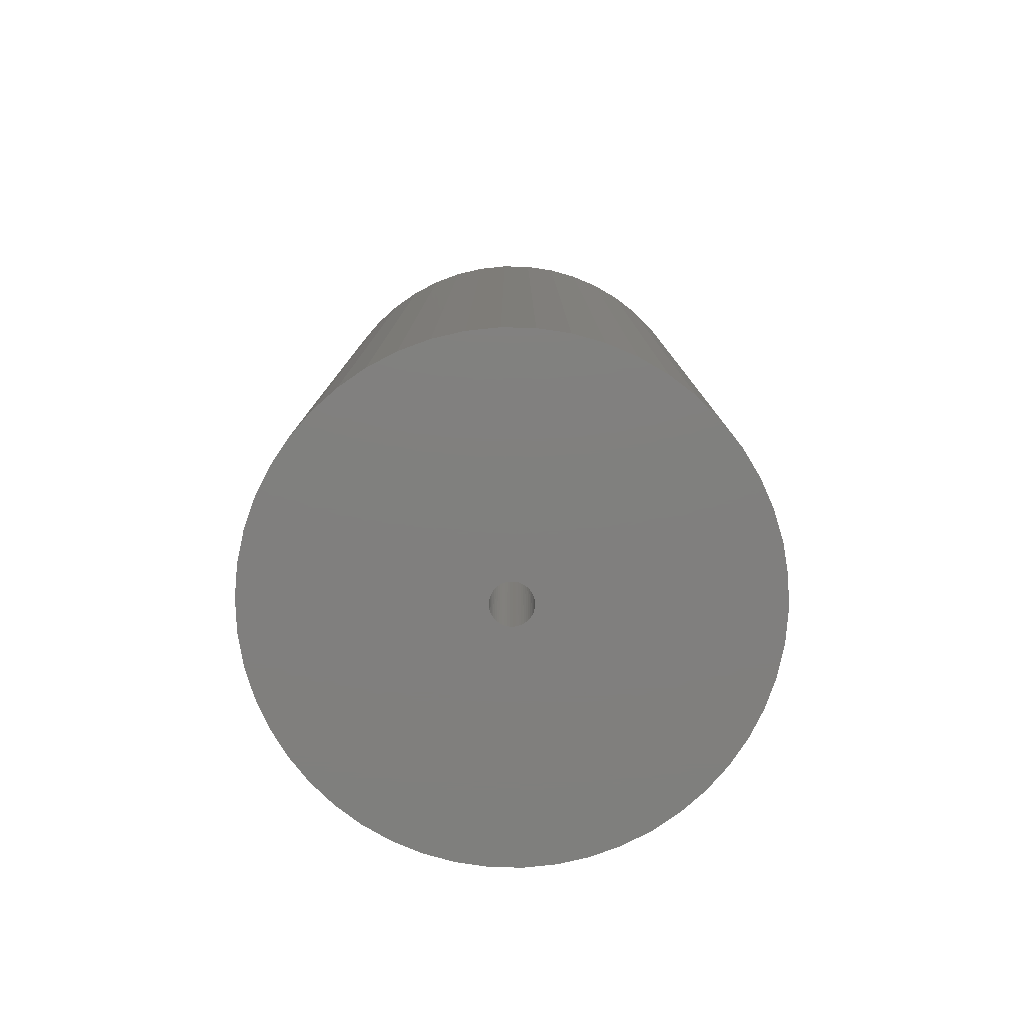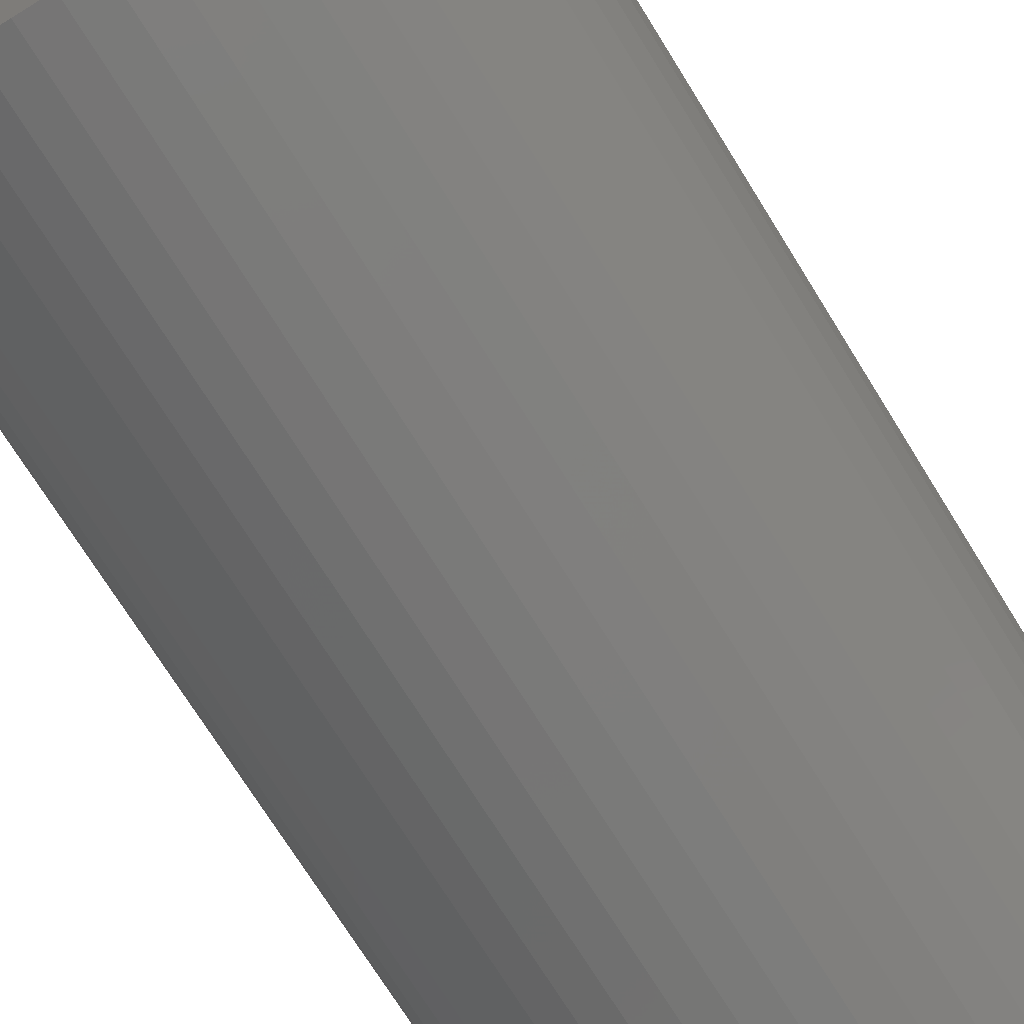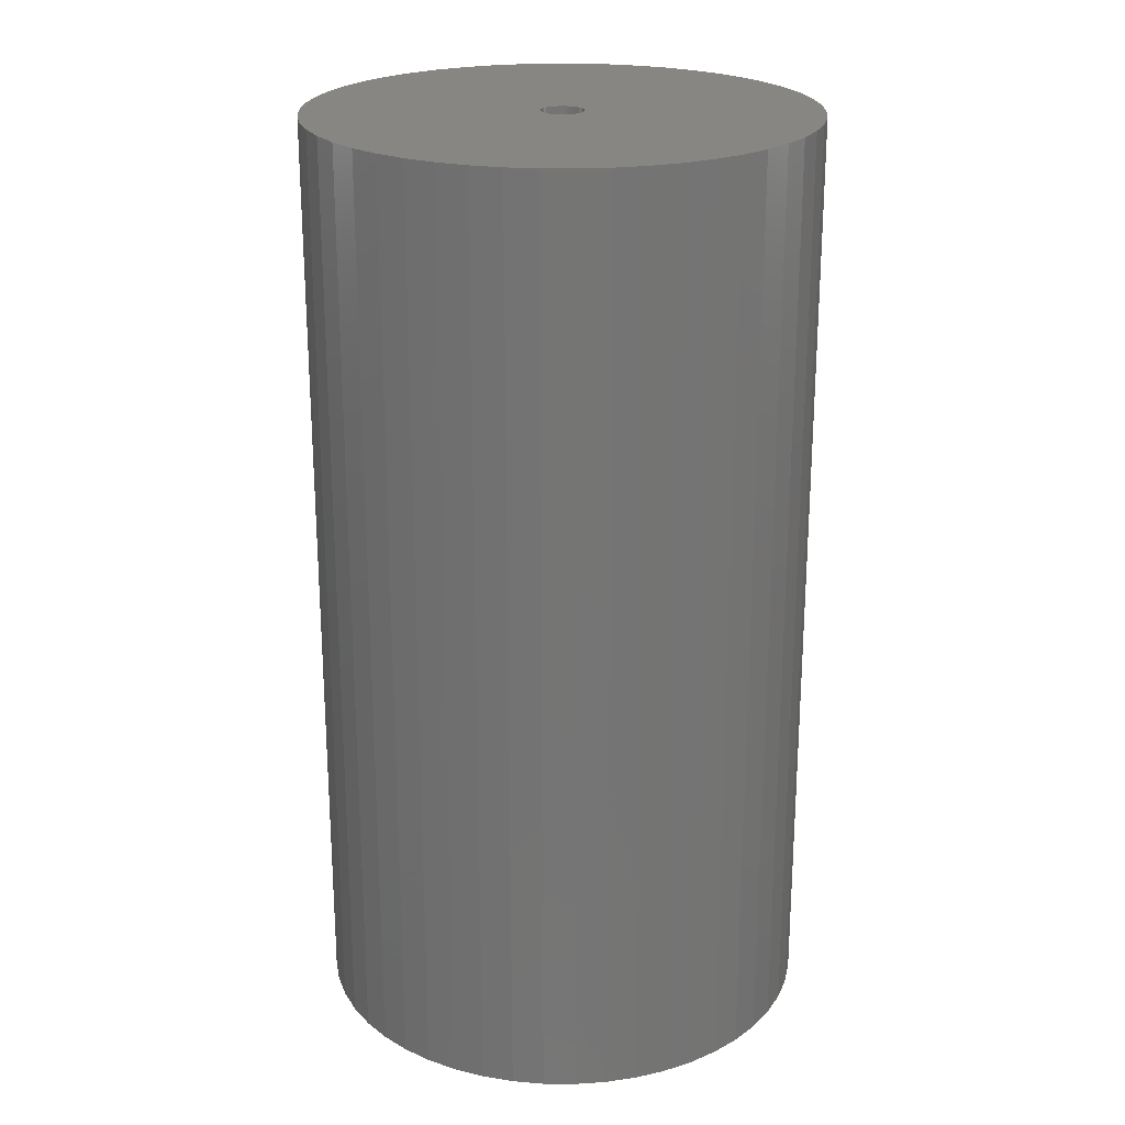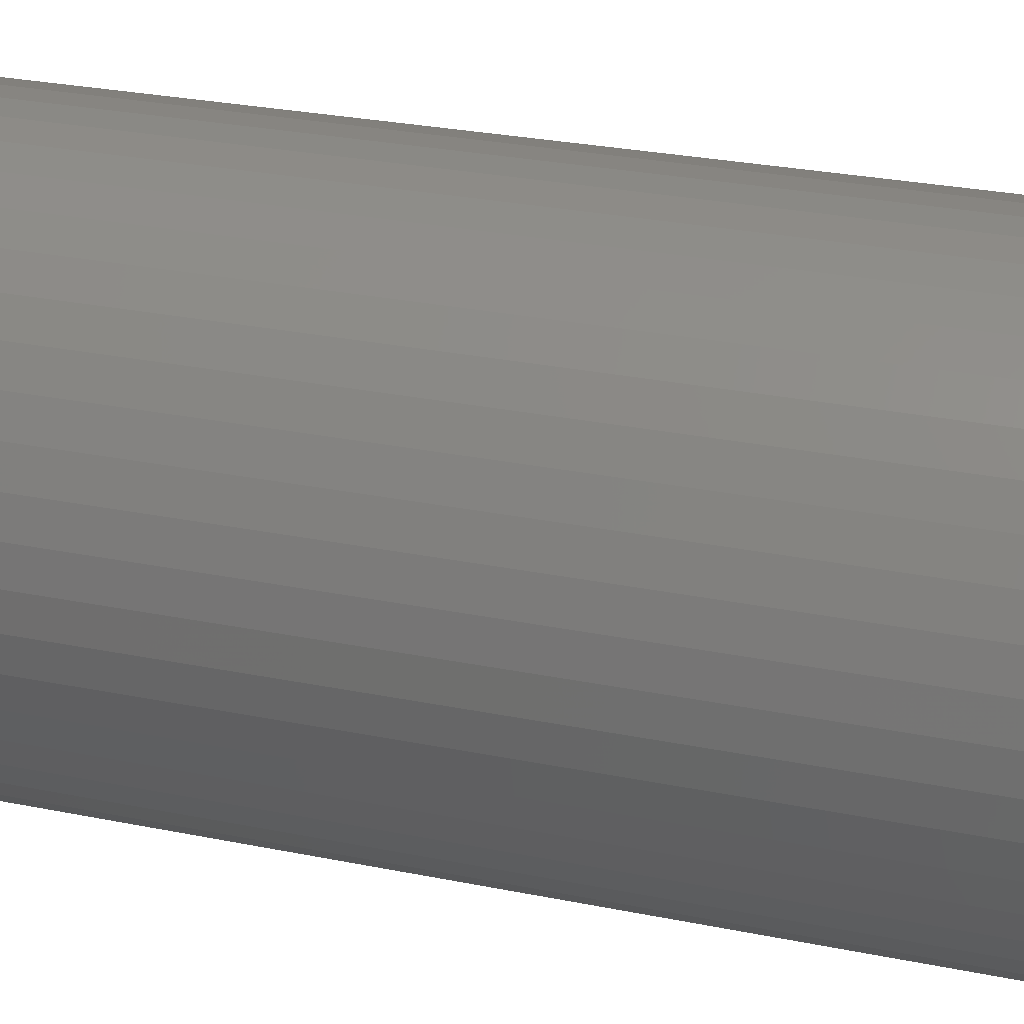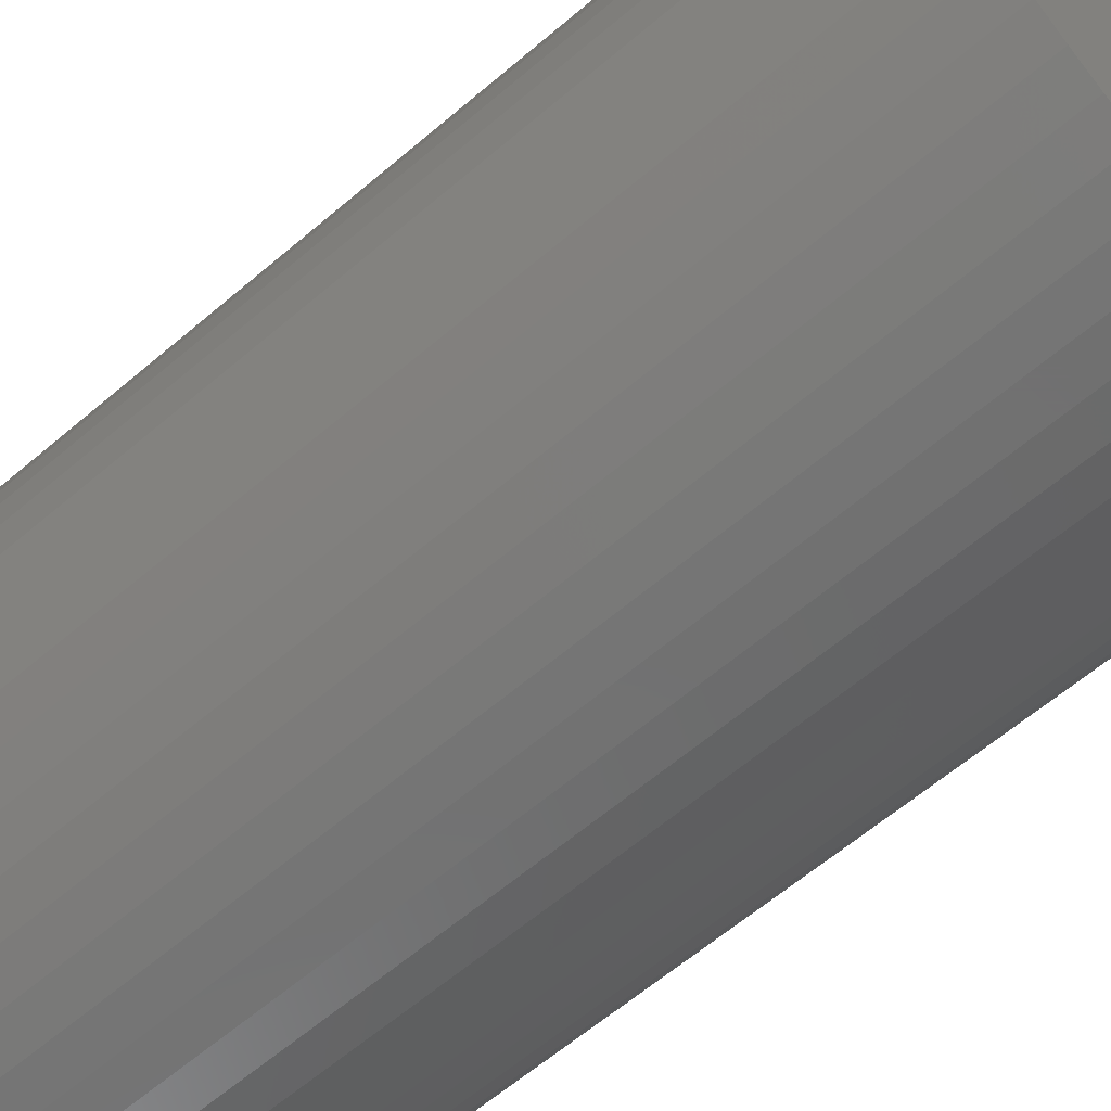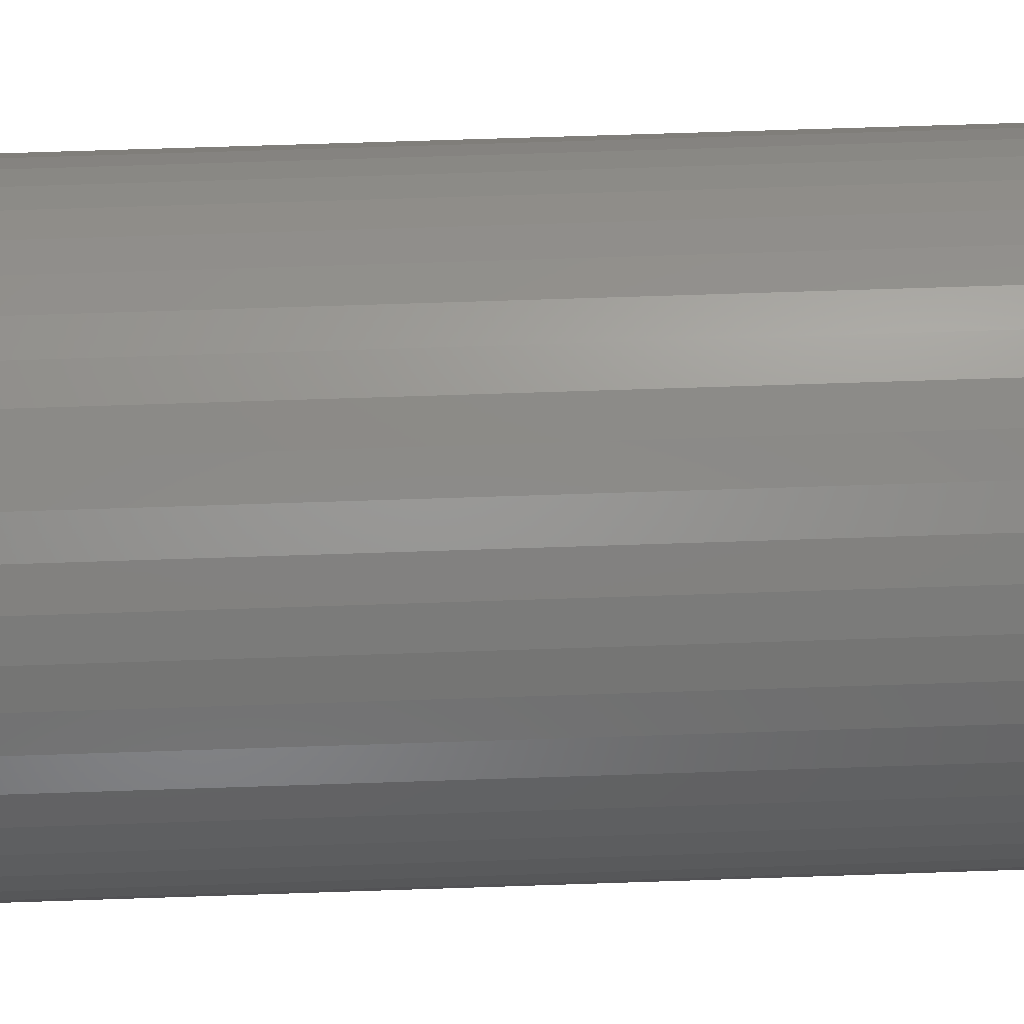
<metadata>
{"format":"stl","ext":"stl","renderer":"f3d","projection":"perspective","resolution":1024,"background":"white","views":[{"elev":-79.7,"azim":-80.5,"up":"+Z"},{"elev":-72.9,"azim":31.9,"up":"+Y"},{"elev":22.8,"azim":-64.0,"up":"+Z"},{"elev":28.2,"azim":107.1,"up":"+Y"},{"elev":-62.9,"azim":130.7,"up":"+Y"},{"elev":69.8,"azim":88.1,"up":"+Y"}]}
</metadata>
<code>
# stl→obj: 200 verts, 400 faces
v 21.5 0 40
v 21.33 2.695 -40
v 21.33 2.695 40
v 21.5 0 -40
v -21.5 0 -40
v -21.33 2.695 40
v -21.33 2.695 -40
v -21.5 0 40
v 1.35 21.46 -40
v -1.35 21.46 40
v 1.35 21.46 40
v -1.35 21.46 -40
v 15.67 14.72 -40
v 13.7 16.57 40
v 15.67 14.72 40
v 13.7 16.57 -40
v -13.7 16.57 -40
v -15.67 14.72 40
v -13.7 16.57 40
v -15.67 14.72 -40
v -6.644 20.45 -40
v -9.154 19.45 40
v -6.644 20.45 40
v -9.154 19.45 -40
v 19.99 7.915 40
v 18.84 10.36 -40
v 18.84 10.36 40
v 19.99 7.915 -40
v 17.39 12.64 -40
v 17.39 12.64 40
v 9.154 19.45 -40
v 6.644 20.45 40
v 9.154 19.45 40
v 6.644 20.45 -40
v 11.52 18.15 40
v 11.52 18.15 -40
v -18.84 10.36 -40
v -17.39 12.64 40
v -17.39 12.64 -40
v -18.84 10.36 40
v -20.82 5.347 -40
v -19.99 7.915 40
v -19.99 7.915 -40
v -20.82 5.347 40
v -11.52 18.15 -40
v -11.52 18.15 40
v -4.029 21.12 40
v -4.029 21.12 -40
v 21.33 -2.695 40
v 21.33 -2.695 -40
v -6.644 -20.45 -40
v -4.029 -21.12 40
v -6.644 -20.45 40
v -4.029 -21.12 -40
v 1.35 -21.46 -40
v 4.029 -21.12 40
v 1.35 -21.46 40
v 4.029 -21.12 -40
v 20.82 5.347 40
v 20.82 5.347 -40
v 4.029 21.12 40
v 4.029 21.12 -40
v 19.99 -7.915 40
v 20.82 -5.347 -40
v 20.82 -5.347 40
v 19.99 -7.915 -40
v -19.99 -7.915 -40
v -20.82 -5.347 40
v -20.82 -5.347 -40
v -19.99 -7.915 40
v 6.644 -20.45 -40
v 9.154 -19.45 40
v 6.644 -20.45 40
v 9.154 -19.45 -40
v 1.8 0 40
v 1.786 0.2256 40
v 1.743 0.4476 40
v 1.786 -0.2256 40
v 1.674 0.6626 40
v 1.577 0.8672 40
v 1.743 -0.4476 40
v 1.456 1.058 40
v 1.312 1.232 40
v 1.674 -0.6626 40
v 1.147 1.387 40
v 18.84 -10.36 40
v 0.9645 1.52 40
v 1.577 -0.8672 40
v 0.7664 1.629 40
v 17.39 -12.64 40
v 0.5562 1.712 40
v 1.456 -1.058 40
v 15.67 -14.72 40
v 0.3373 1.768 40
v 0.113 1.796 40
v -0.113 1.796 40
v -0.3373 1.768 40
v -0.5562 1.712 40
v -0.7664 1.629 40
v -0.9645 1.52 40
v -1.147 1.387 40
v -1.312 1.232 40
v -1.456 1.058 40
v 1.312 -1.232 40
v 13.7 -16.57 40
v 1.147 -1.387 40
v 11.52 -18.15 40
v 0.9645 -1.52 40
v 0.7664 -1.629 40
v 0.5562 -1.712 40
v 0.3373 -1.768 40
v 0.113 -1.796 40
v -0.113 -1.796 40
v -1.35 -21.46 40
v -0.3373 -1.768 40
v -0.5562 -1.712 40
v -0.7664 -1.629 40
v -9.154 -19.45 40
v -0.9645 -1.52 40
v -11.52 -18.15 40
v -1.147 -1.387 40
v -13.7 -16.57 40
v -1.312 -1.232 40
v -15.67 -14.72 40
v -1.456 -1.058 40
v -17.39 -12.64 40
v -1.577 -0.8672 40
v -18.84 -10.36 40
v -1.674 -0.6626 40
v -1.743 -0.4476 40
v -1.786 -0.2256 40
v -21.33 -2.695 40
v -1.8 0 40
v -1.577 0.8672 40
v -1.674 0.6626 40
v -1.743 0.4476 40
v -1.786 0.2256 40
v 13.7 -16.57 -40
v 15.67 -14.72 -40
v 18.84 -10.36 -40
v 17.39 -12.64 -40
v -1.35 -21.46 -40
v -9.154 -19.45 -40
v -15.67 -14.72 -40
v -17.39 -12.64 -40
v -21.33 -2.695 -40
v 11.52 -18.15 -40
v -13.7 -16.57 -40
v -11.52 -18.15 -40
v -18.84 -10.36 -40
v 1.8 0 -40
v 1.786 -0.2256 -40
v 1.743 -0.4476 -40
v 1.786 0.2256 -40
v 1.674 -0.6626 -40
v 1.577 -0.8672 -40
v 1.743 0.4476 -40
v 1.456 -1.058 -40
v 1.312 -1.232 -40
v 1.674 0.6626 -40
v 1.147 -1.387 -40
v 0.9645 -1.52 -40
v 1.577 0.8672 -40
v 0.7664 -1.629 -40
v 0.5562 -1.712 -40
v 1.456 1.058 -40
v 0.3373 -1.768 -40
v 0.113 -1.796 -40
v -0.113 -1.796 -40
v -0.3373 -1.768 -40
v -0.5562 -1.712 -40
v -0.7664 -1.629 -40
v -0.9645 -1.52 -40
v -1.147 -1.387 -40
v -1.312 -1.232 -40
v -1.456 -1.058 -40
v 1.312 1.232 -40
v 1.147 1.387 -40
v 0.9645 1.52 -40
v 0.7664 1.629 -40
v 0.5562 1.712 -40
v 0.3373 1.768 -40
v 0.113 1.796 -40
v -0.113 1.796 -40
v -0.3373 1.768 -40
v -0.5562 1.712 -40
v -0.7664 1.629 -40
v -0.9645 1.52 -40
v -1.147 1.387 -40
v -1.312 1.232 -40
v -1.456 1.058 -40
v -1.577 0.8672 -40
v -1.674 0.6626 -40
v -1.743 0.4476 -40
v -1.786 0.2256 -40
v -1.8 0 -40
v -1.577 -0.8672 -40
v -1.674 -0.6626 -40
v -1.743 -0.4476 -40
v -1.786 -0.2256 -40
f 1 2 3
f 2 1 4
f 5 6 7
f 6 5 8
f 9 10 11
f 10 9 12
f 13 14 15
f 14 13 16
f 17 18 19
f 18 17 20
f 21 22 23
f 22 21 24
f 25 26 27
f 26 25 28
f 27 29 30
f 29 27 26
f 31 32 33
f 32 31 34
f 16 35 14
f 35 16 36
f 37 38 39
f 38 37 40
f 39 18 20
f 18 39 38
f 41 42 43
f 42 41 44
f 45 19 46
f 19 45 17
f 12 47 10
f 47 12 48
f 49 4 1
f 4 49 50
f 51 52 53
f 52 51 54
f 55 56 57
f 56 55 58
f 59 28 25
f 28 59 60
f 3 60 59
f 60 3 2
f 30 13 15
f 13 30 29
f 34 61 32
f 61 34 62
f 62 11 61
f 11 62 9
f 36 33 35
f 33 36 31
f 43 40 37
f 40 43 42
f 48 23 47
f 23 48 21
f 63 64 65
f 64 63 66
f 65 50 49
f 50 65 64
f 67 68 69
f 68 67 70
f 71 72 73
f 72 71 74
f 58 73 56
f 73 58 71
f 75 1 3
f 76 3 59
f 1 75 49
f 77 59 25
f 78 49 75
f 79 25 27
f 49 78 65
f 80 27 30
f 81 65 78
f 82 30 15
f 65 81 63
f 83 15 14
f 84 63 81
f 85 14 35
f 63 84 86
f 87 35 33
f 88 86 84
f 89 33 32
f 86 88 90
f 91 32 61
f 92 90 88
f 90 92 93
f 3 76 75
f 59 77 76
f 25 79 77
f 27 80 79
f 30 82 80
f 94 61 11
f 15 83 82
f 14 85 83
f 35 87 85
f 33 89 87
f 32 91 89
f 61 94 91
f 11 95 94
f 11 96 95
f 10 96 11
f 96 10 97
f 47 97 10
f 97 47 98
f 23 98 47
f 98 23 99
f 22 99 23
f 99 22 100
f 46 100 22
f 100 46 101
f 19 101 46
f 101 19 102
f 18 102 19
f 102 18 103
f 104 93 92
f 93 104 105
f 106 105 104
f 105 106 107
f 108 107 106
f 107 108 72
f 109 72 108
f 72 109 73
f 110 73 109
f 73 110 56
f 111 56 110
f 56 111 57
f 112 57 111
f 113 57 112
f 114 113 115
f 52 115 116
f 53 116 117
f 118 117 119
f 120 119 121
f 122 121 123
f 113 114 57
f 124 123 125
f 126 125 127
f 128 127 129
f 70 129 130
f 68 130 131
f 132 131 133
f 38 103 18
f 115 52 114
f 103 38 134
f 116 53 52
f 40 134 38
f 117 118 53
f 134 40 135
f 119 120 118
f 42 135 40
f 121 122 120
f 135 42 136
f 123 124 122
f 44 136 42
f 125 126 124
f 136 44 137
f 127 128 126
f 6 137 44
f 129 70 128
f 137 6 133
f 130 68 70
f 8 133 6
f 131 132 68
f 133 8 132
f 7 44 41
f 44 7 6
f 24 46 22
f 46 24 45
f 138 93 105
f 93 138 139
f 90 140 86
f 140 90 141
f 142 57 114
f 57 142 55
f 143 53 118
f 53 143 51
f 144 126 145
f 126 144 124
f 146 8 5
f 8 146 132
f 74 107 72
f 107 74 147
f 86 66 63
f 66 86 140
f 54 114 52
f 114 54 142
f 148 120 122
f 120 148 149
f 144 122 124
f 122 144 148
f 150 70 67
f 70 150 128
f 151 4 50
f 152 50 64
f 4 151 2
f 153 64 66
f 154 2 151
f 155 66 140
f 2 154 60
f 156 140 141
f 157 60 154
f 158 141 139
f 60 157 28
f 159 139 138
f 160 28 157
f 161 138 147
f 28 160 26
f 162 147 74
f 163 26 160
f 164 74 71
f 26 163 29
f 165 71 58
f 166 29 163
f 29 166 13
f 50 152 151
f 64 153 152
f 66 155 153
f 140 156 155
f 141 158 156
f 167 58 55
f 139 159 158
f 138 161 159
f 147 162 161
f 74 164 162
f 71 165 164
f 58 167 165
f 55 168 167
f 55 169 168
f 142 169 55
f 169 142 170
f 54 170 142
f 170 54 171
f 51 171 54
f 171 51 172
f 143 172 51
f 172 143 173
f 149 173 143
f 173 149 174
f 148 174 149
f 174 148 175
f 144 175 148
f 175 144 176
f 177 13 166
f 13 177 16
f 178 16 177
f 16 178 36
f 179 36 178
f 36 179 31
f 180 31 179
f 31 180 34
f 181 34 180
f 34 181 62
f 182 62 181
f 62 182 9
f 183 9 182
f 184 9 183
f 12 184 185
f 48 185 186
f 21 186 187
f 24 187 188
f 45 188 189
f 17 189 190
f 184 12 9
f 20 190 191
f 39 191 192
f 37 192 193
f 43 193 194
f 41 194 195
f 7 195 196
f 145 176 144
f 185 48 12
f 176 145 197
f 186 21 48
f 150 197 145
f 187 24 21
f 197 150 198
f 188 45 24
f 67 198 150
f 189 17 45
f 198 67 199
f 190 20 17
f 69 199 67
f 191 39 20
f 199 69 200
f 192 37 39
f 146 200 69
f 193 43 37
f 200 146 196
f 194 41 43
f 5 196 146
f 195 7 41
f 196 5 7
f 69 132 146
f 132 69 68
f 147 105 107
f 105 147 138
f 93 141 90
f 141 93 139
f 149 118 120
f 118 149 143
f 145 128 150
f 128 145 126
f 136 193 135
f 193 136 194
f 163 82 166
f 82 163 80
f 182 91 94
f 91 182 181
f 181 89 91
f 89 181 180
f 187 98 99
f 98 187 186
f 135 192 134
f 192 135 193
f 153 78 152
f 78 153 81
f 178 83 85
f 83 178 177
f 183 94 95
f 94 183 182
f 179 85 87
f 85 179 178
f 137 194 136
f 194 137 195
f 103 190 102
f 190 103 191
f 186 97 98
f 97 186 185
f 190 101 102
f 101 190 189
f 151 76 154
f 76 151 75
f 162 109 108
f 109 162 164
f 166 83 177
f 83 166 82
f 184 95 96
f 95 184 183
f 180 87 89
f 87 180 179
f 133 195 137
f 195 133 196
f 134 191 103
f 191 134 192
f 185 96 97
f 96 185 184
f 189 100 101
f 100 189 188
f 188 99 100
f 99 188 187
f 168 113 112
f 113 168 169
f 129 199 130
f 199 129 198
f 127 198 129
f 198 127 197
f 167 112 111
f 112 167 168
f 164 110 109
f 110 164 165
f 160 80 163
f 80 160 79
f 157 79 160
f 79 157 77
f 154 77 157
f 77 154 76
f 152 75 151
f 75 152 78
f 156 84 155
f 84 156 88
f 155 81 153
f 81 155 84
f 159 106 104
f 106 159 161
f 159 92 158
f 92 159 104
f 158 88 156
f 88 158 92
f 131 196 133
f 196 131 200
f 165 111 110
f 111 165 167
f 161 108 106
f 108 161 162
f 173 121 119
f 121 173 174
f 170 116 115
f 116 170 171
f 174 123 121
f 123 174 175
f 130 200 131
f 200 130 199
f 172 119 117
f 119 172 173
f 169 115 113
f 115 169 170
f 171 117 116
f 117 171 172
f 123 176 125
f 176 123 175
f 125 197 127
f 197 125 176

</code>
